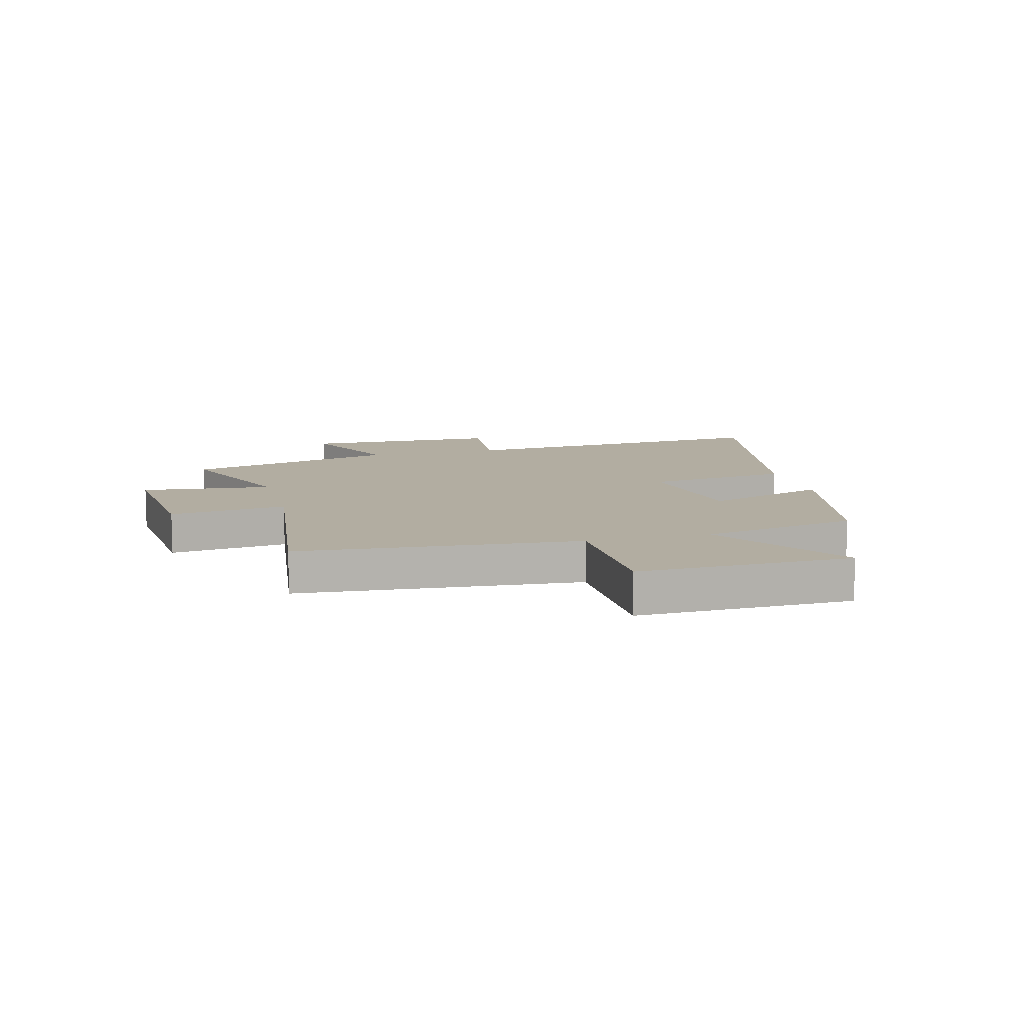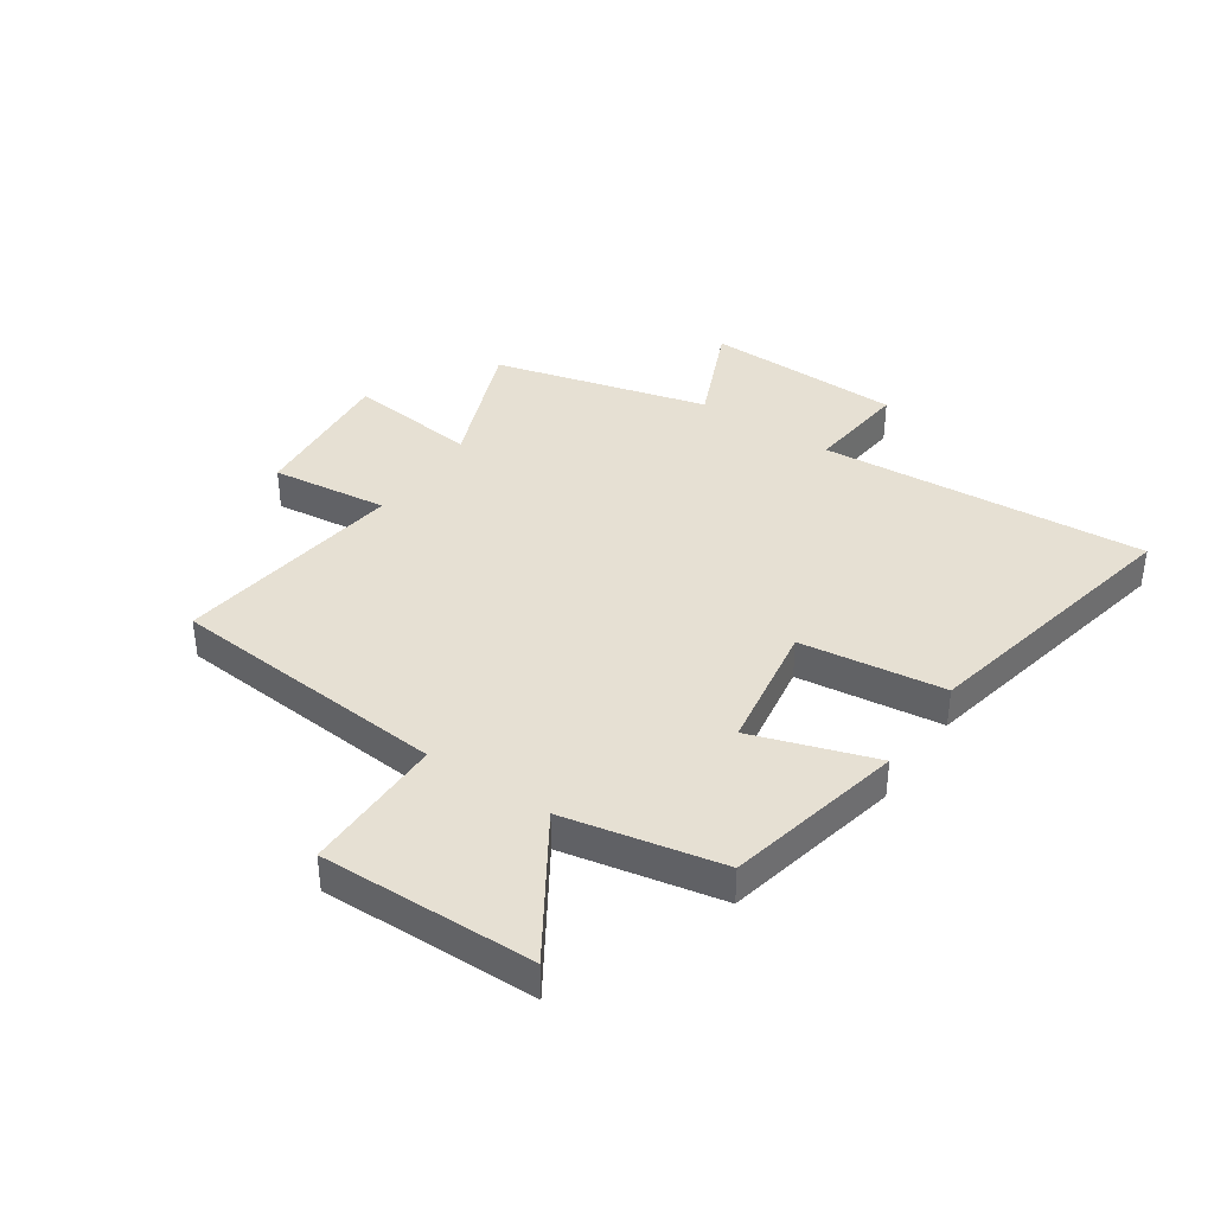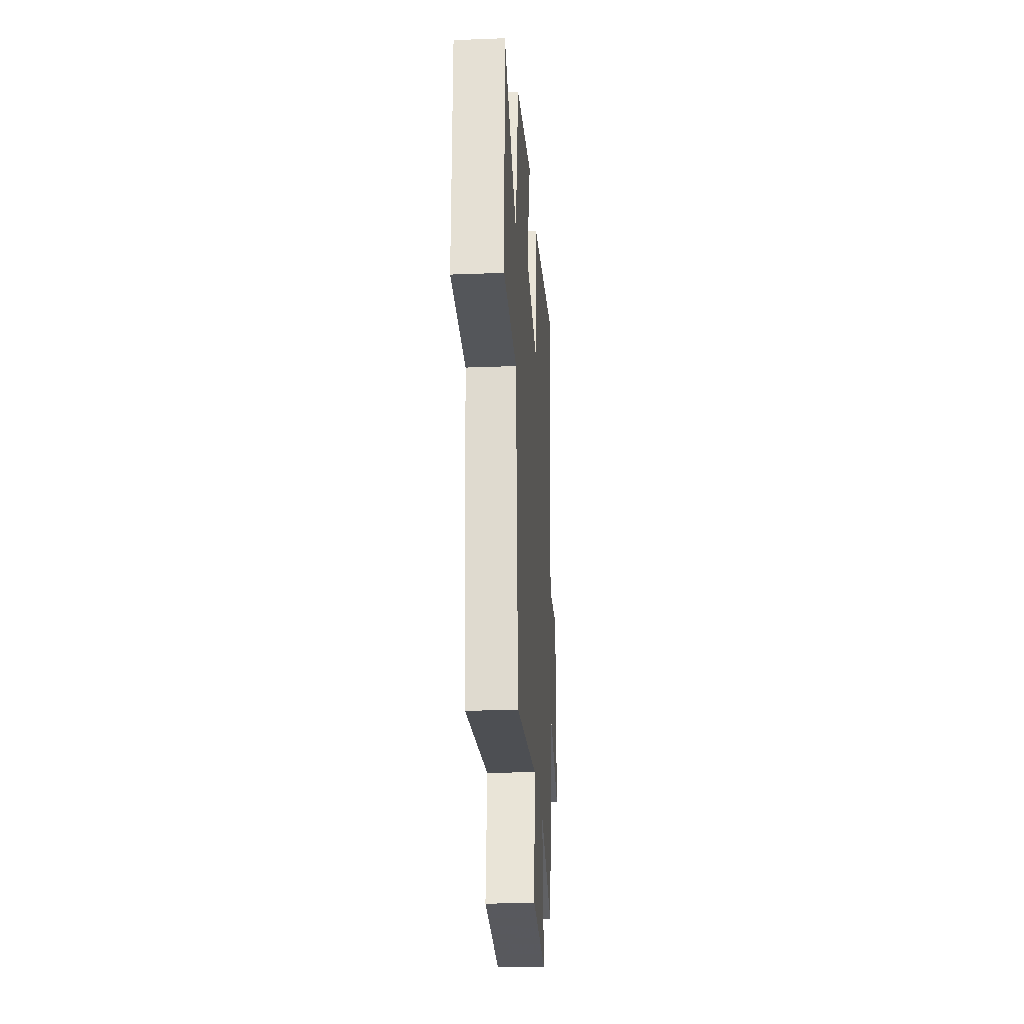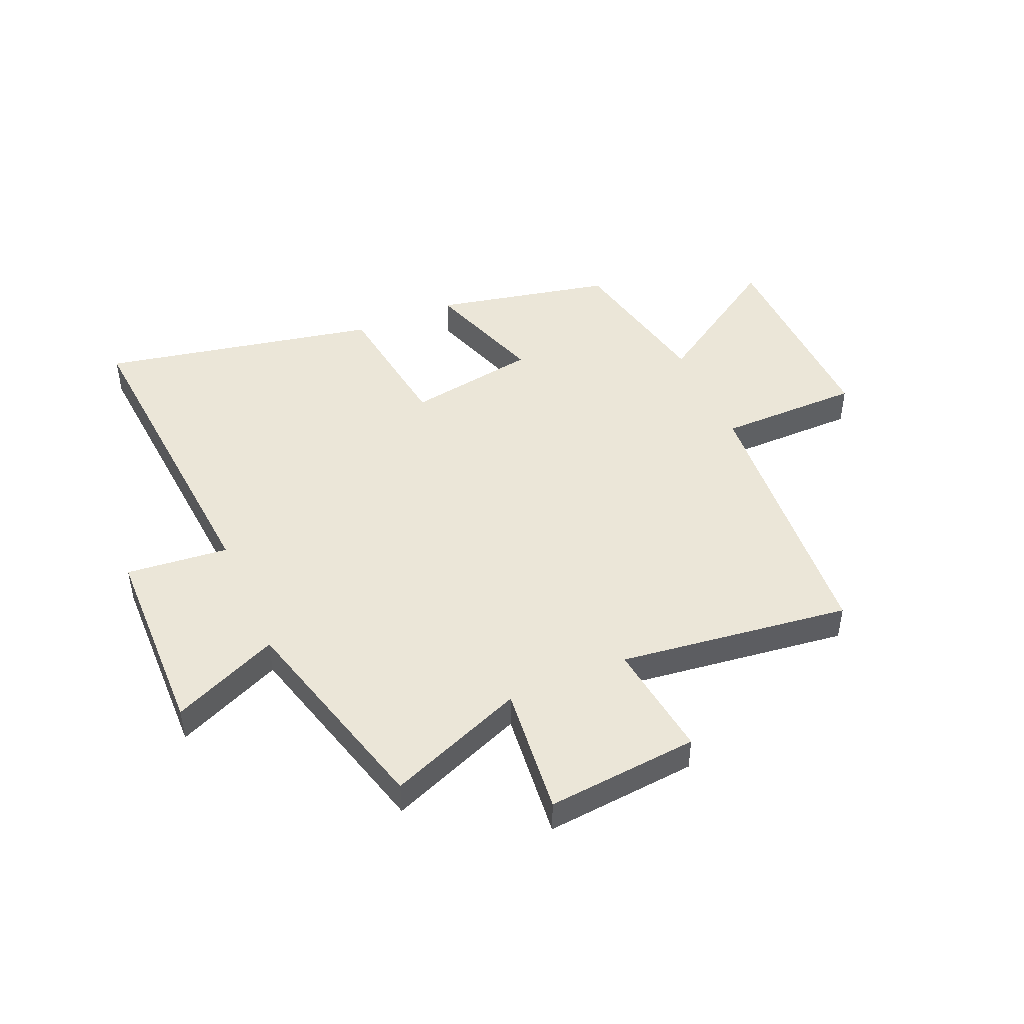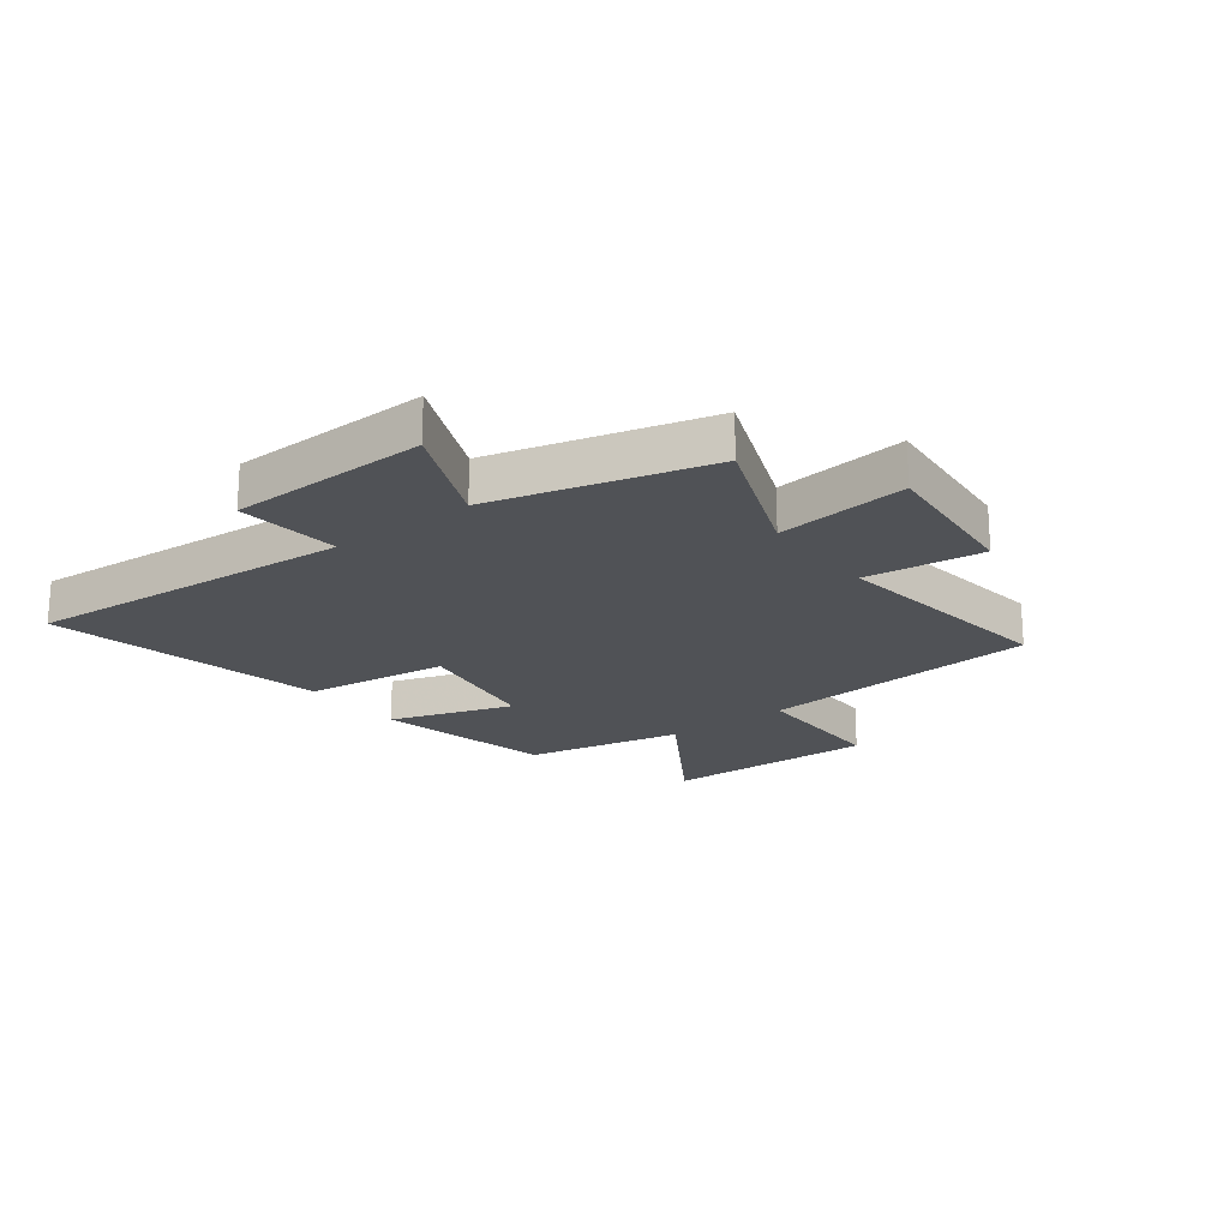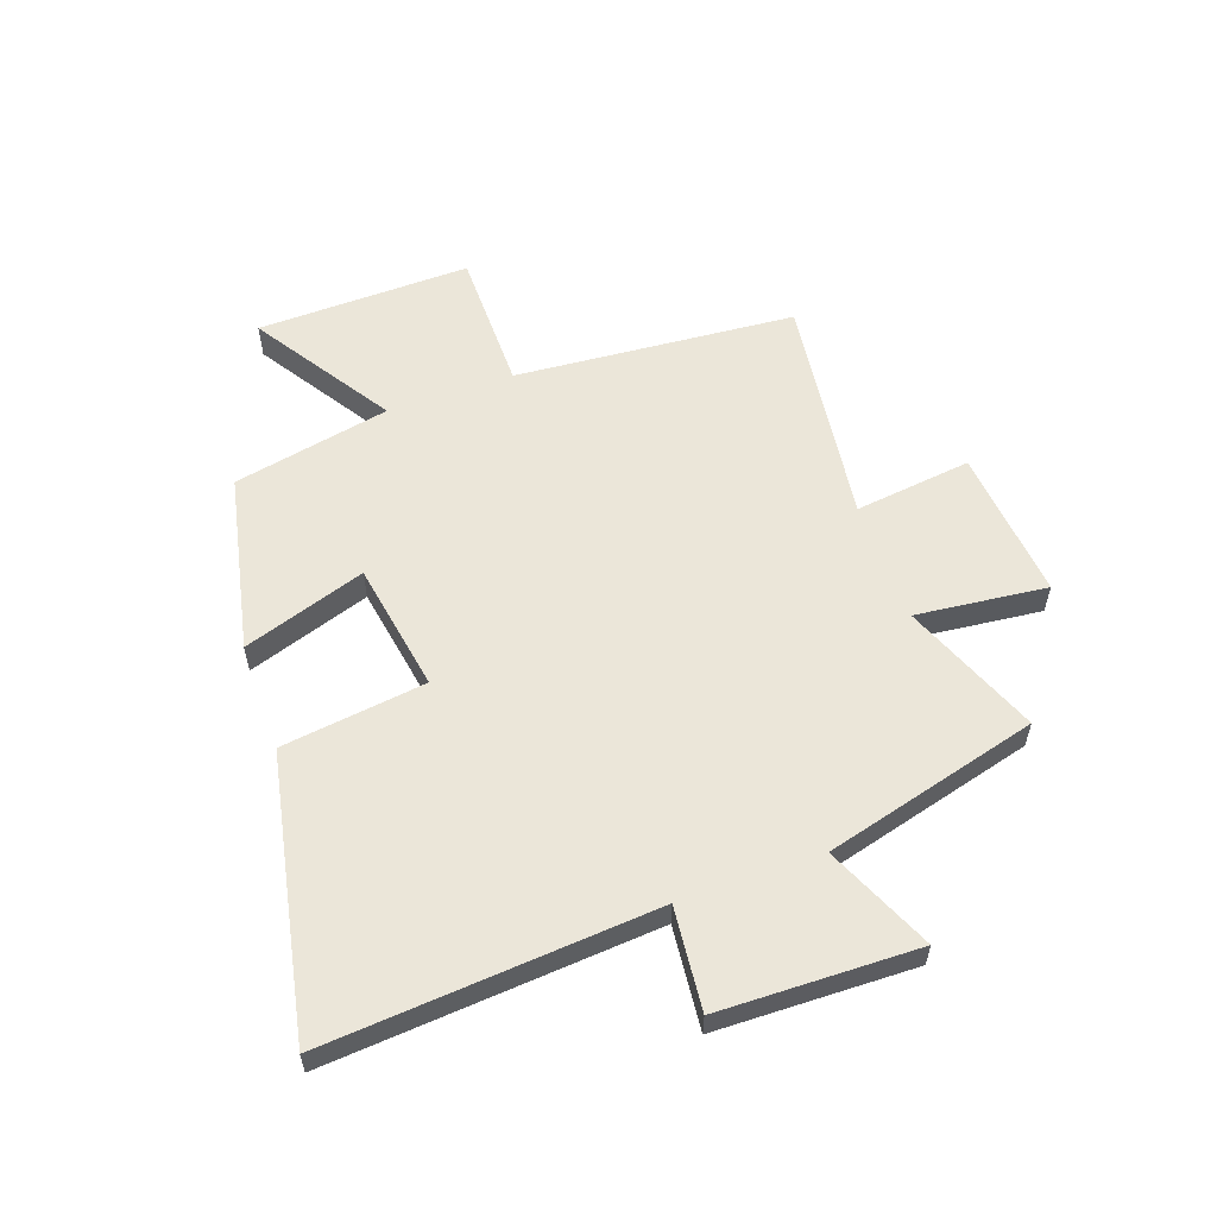
<metadata>
{"format":"obj","ext":"obj","renderer":"f3d","projection":"perspective","resolution":1024,"background":"white","views":[{"elev":10.5,"azim":-104.8,"up":"+Y"},{"elev":38.5,"azim":-55.7,"up":"+Y"},{"elev":-25.1,"azim":-86.4,"up":"+Z"},{"elev":46.2,"azim":156.4,"up":"+Y"},{"elev":-20.6,"azim":127.4,"up":"+Y"},{"elev":57.4,"azim":70.4,"up":"+Y"}]}
</metadata>
<code>
v -0.444 0.07 0.433
v -0.133 0.07 0.5
v -0.204 0.07 0.286
v 0.024 0.07 0.248
v 0.057 0.07 0.5
v 0.543 0.07 0.599
v 0.5 0.07 0.026
v 0.679 0.07 0.044
v 0.687 0.07 -0.302
v 0.5 0.07 -0.22
v 0.401 0.07 -0.595
v 0.161 0.07 -0.5
v 0.186 0.07 -0.729
v -0.08 0.07 -0.705
v -0.055 0.07 -0.5
v -0.46 0.07 -0.553
v -0.5 0.07 -0.062
v -0.75 0.07 -0.061
v -0.742 0.07 0.313
v -0.5 0.07 0.158
v -0.444 0 0.433
v -0.133 0 0.5
v -0.204 0 0.286
v 0.024 0 0.248
v 0.057 0 0.5
v 0.543 0 0.599
v 0.5 0 0.026
v 0.679 0 0.044
v 0.687 0 -0.302
v 0.5 0 -0.22
v 0.401 0 -0.595
v 0.161 0 -0.5
v 0.186 0 -0.729
v -0.08 0 -0.705
v -0.055 0 -0.5
v -0.46 0 -0.553
v -0.5 0 -0.062
v -0.75 0 -0.061
v -0.742 0 0.313
v -0.5 0 0.158
f 17 18 19 20
f 17 20 1
f 16 17 1
f 15 16 1
f 12 13 14 15
f 12 15 1
f 10 11 12 1
f 7 8 9 10
f 4 5 6 7
f 3 4 7 10
f 1 2 3
f 1 3 10
f 40 39 38 37
f 21 40 37
f 21 37 36
f 21 36 35
f 35 34 33 32
f 21 35 32
f 21 32 31 30
f 30 29 28 27
f 27 26 25 24
f 30 27 24 23
f 23 22 21
f 30 23 21
f 1 21 22 2
f 2 22 23 3
f 3 23 24 4
f 4 24 25 5
f 5 25 26 6
f 6 26 27 7
f 7 27 28 8
f 8 28 29 9
f 9 29 30 10
f 10 30 31 11
f 11 31 32 12
f 12 32 33 13
f 13 33 34 14
f 14 34 35 15
f 15 35 36 16
f 16 36 37 17
f 17 37 38 18
f 18 38 39 19
f 19 39 40 20
f 20 40 21 1

</code>
